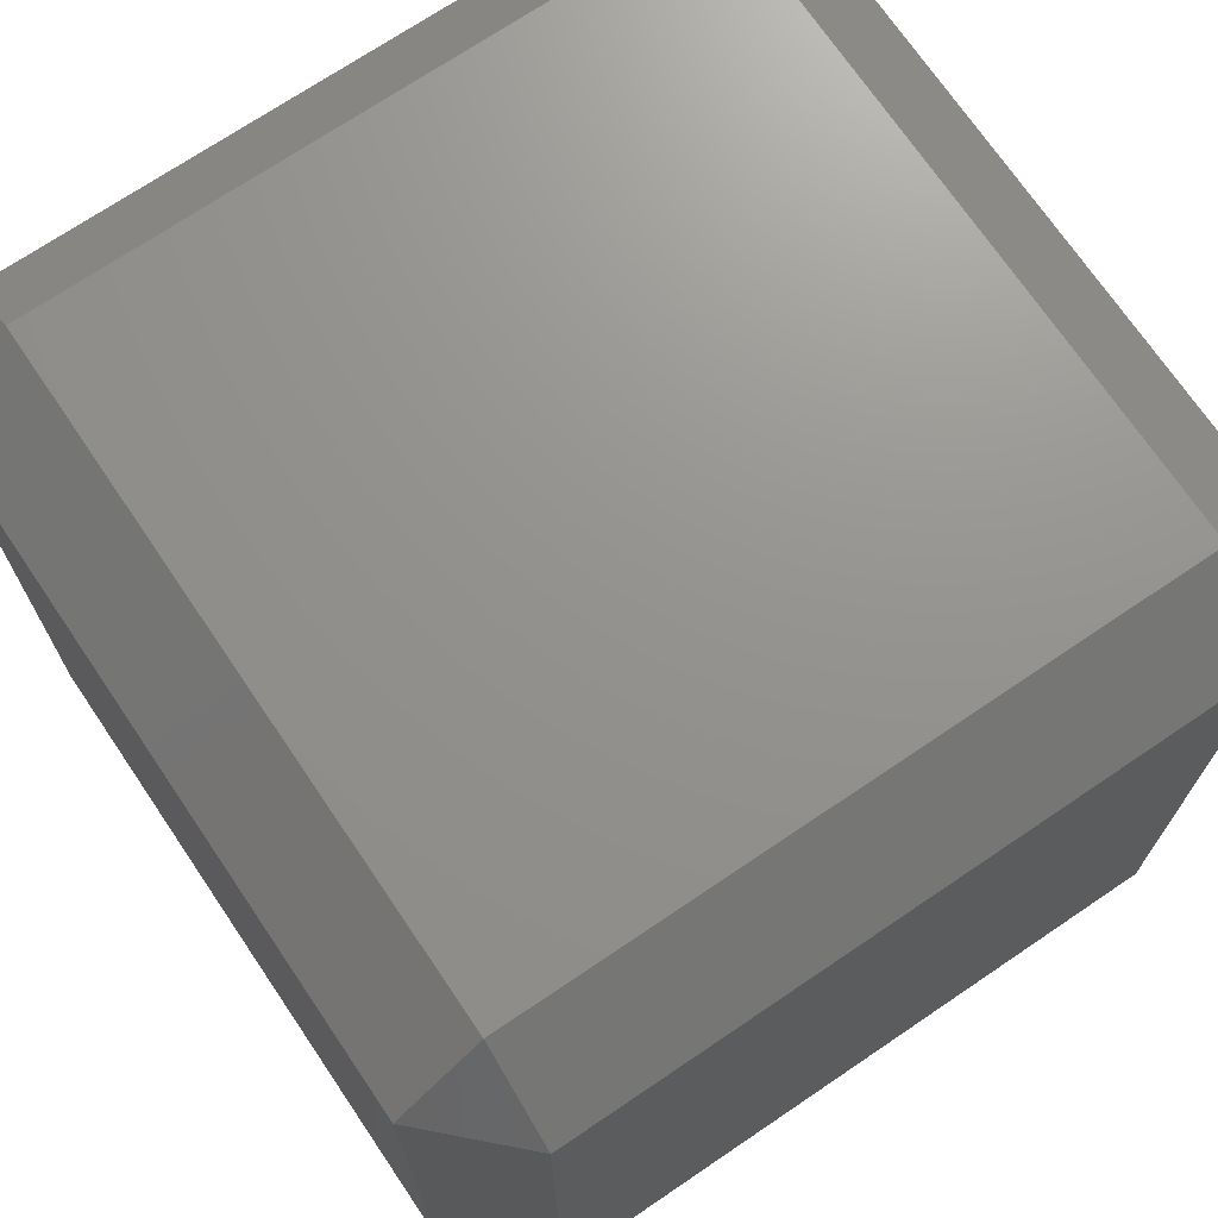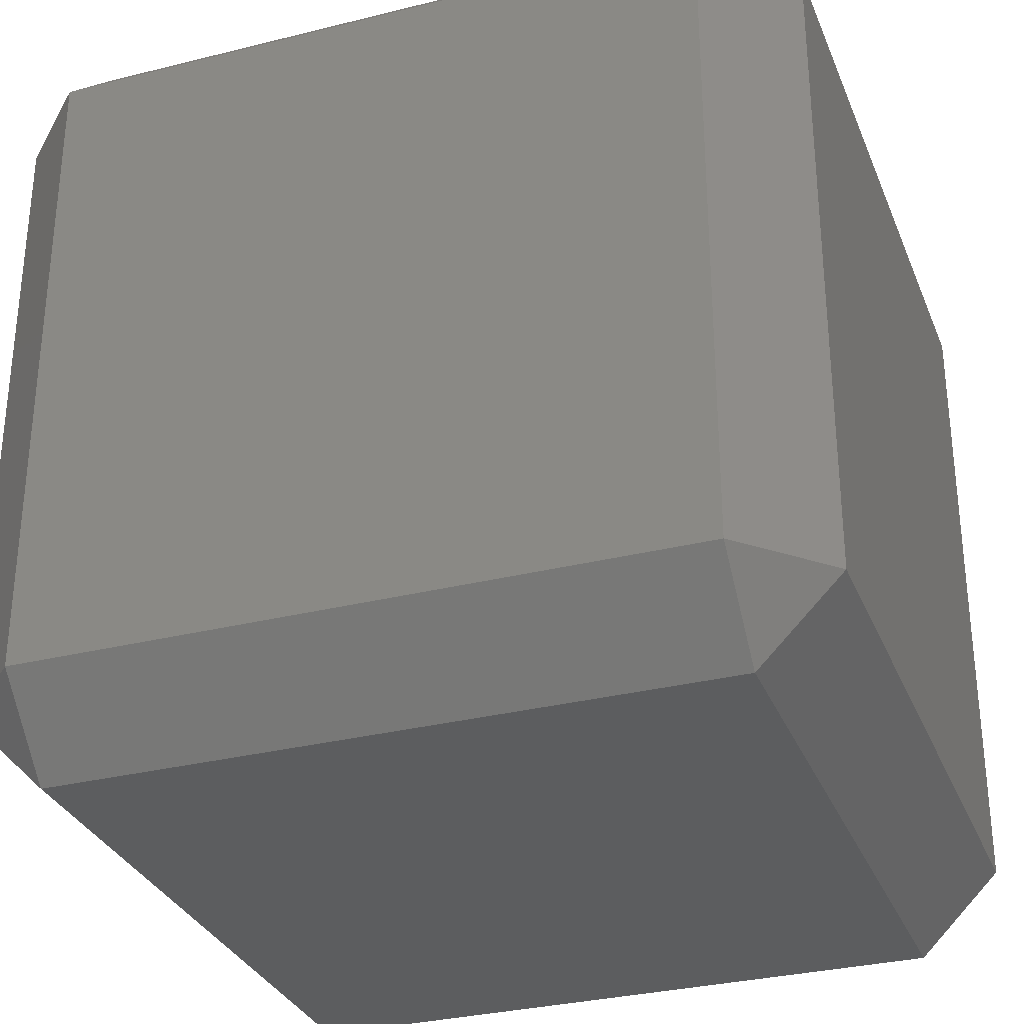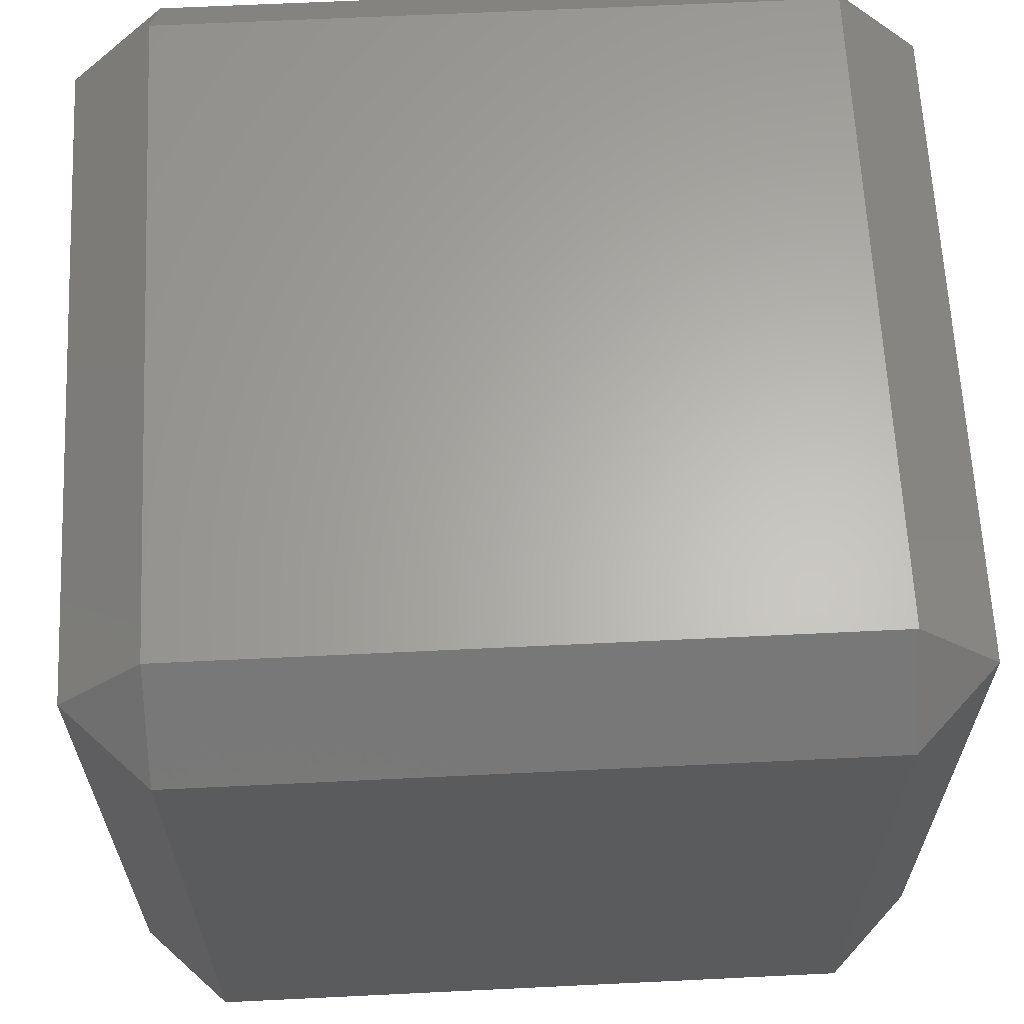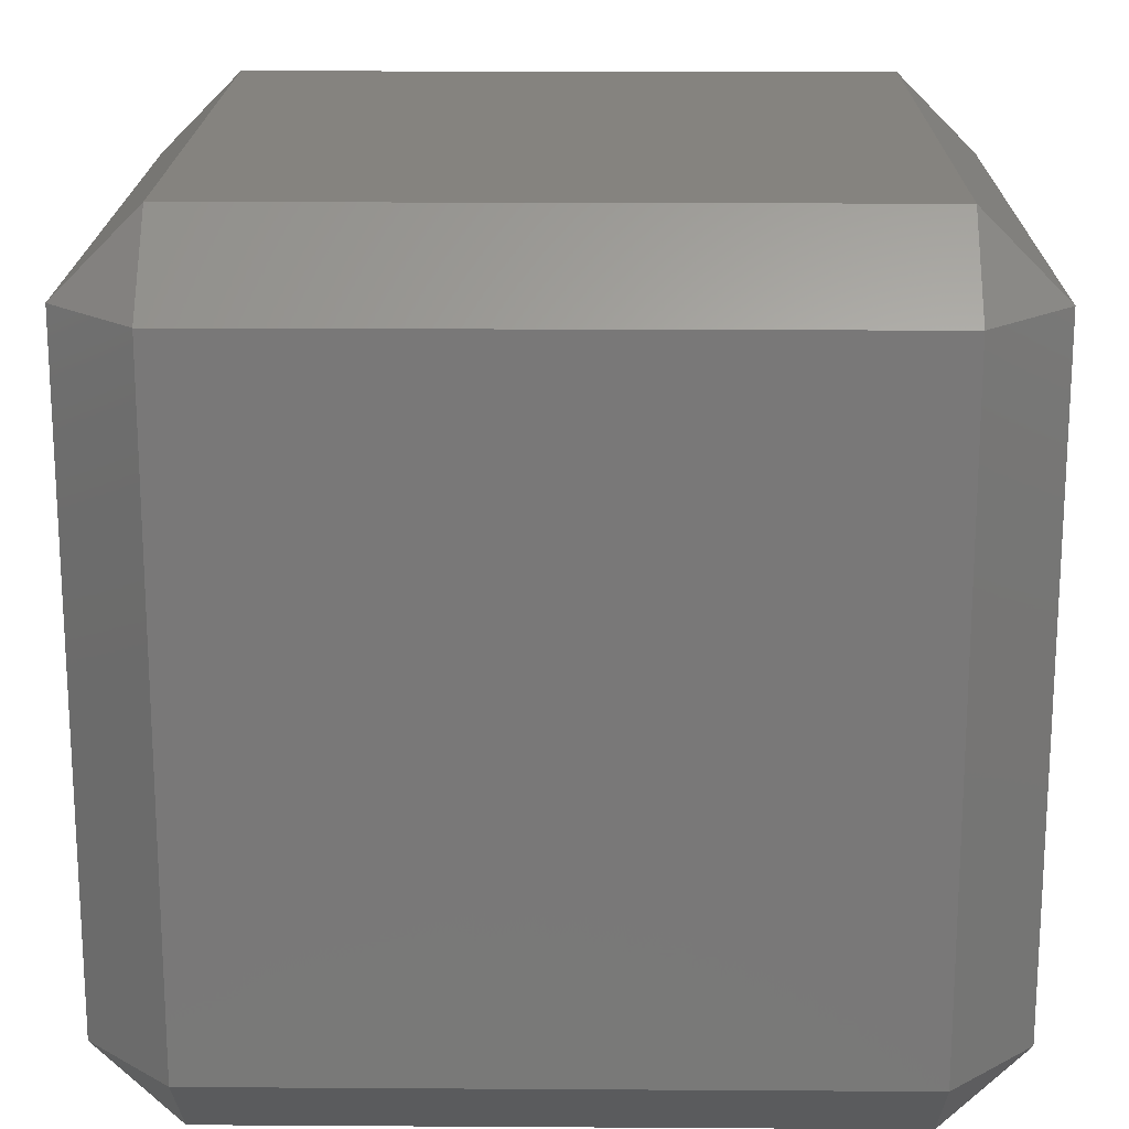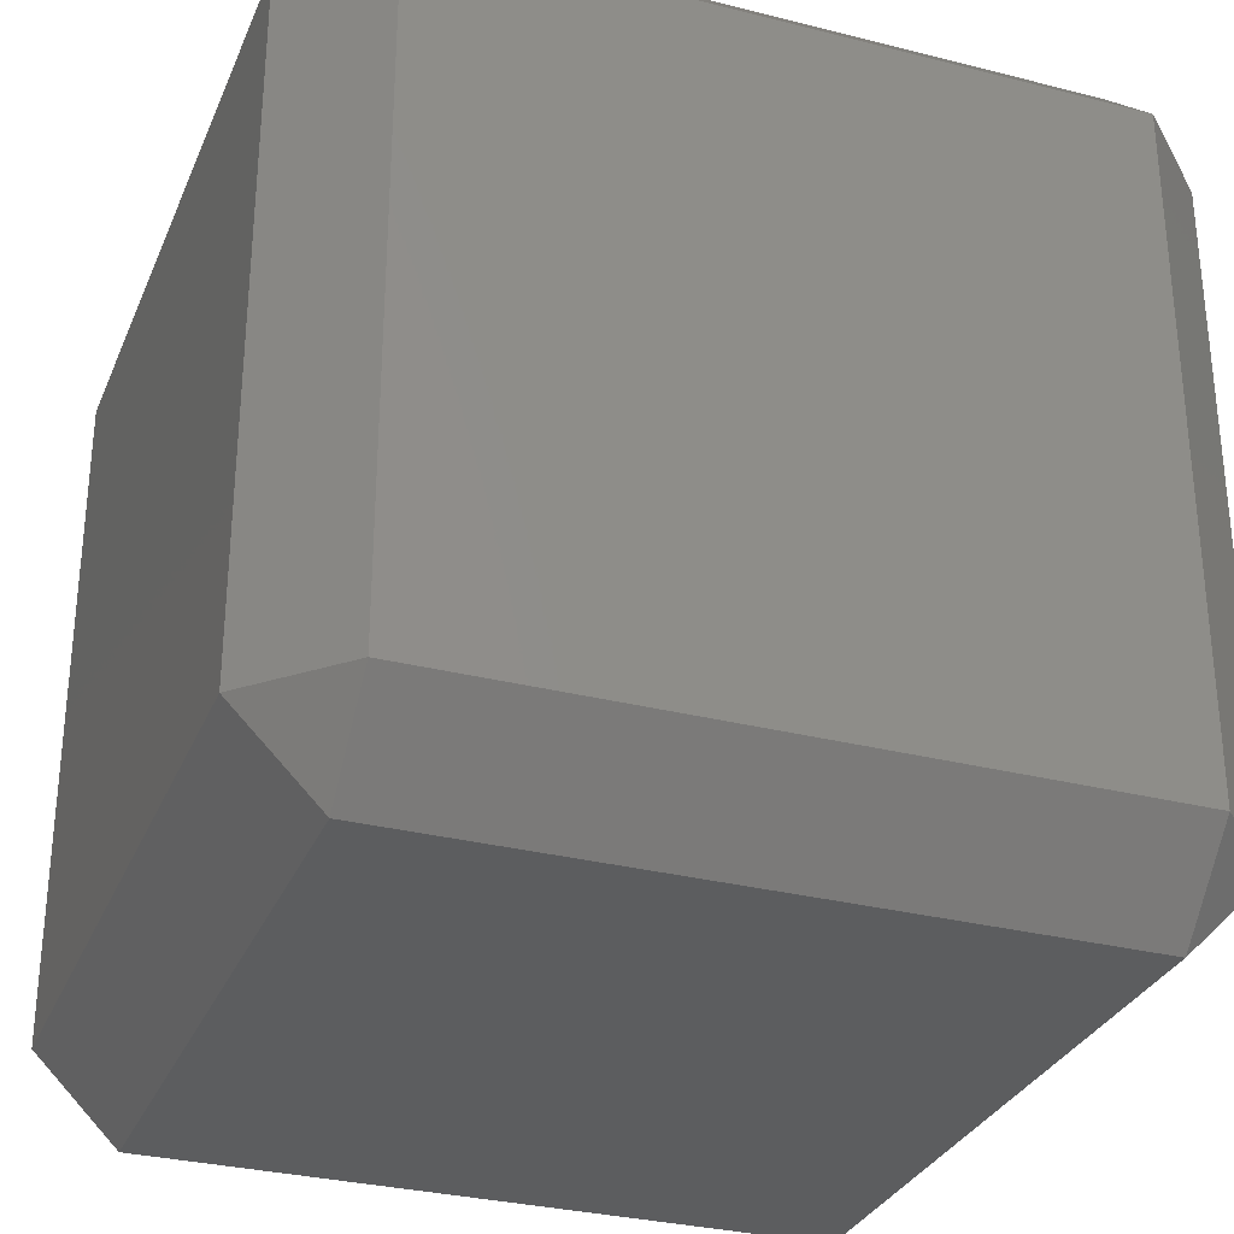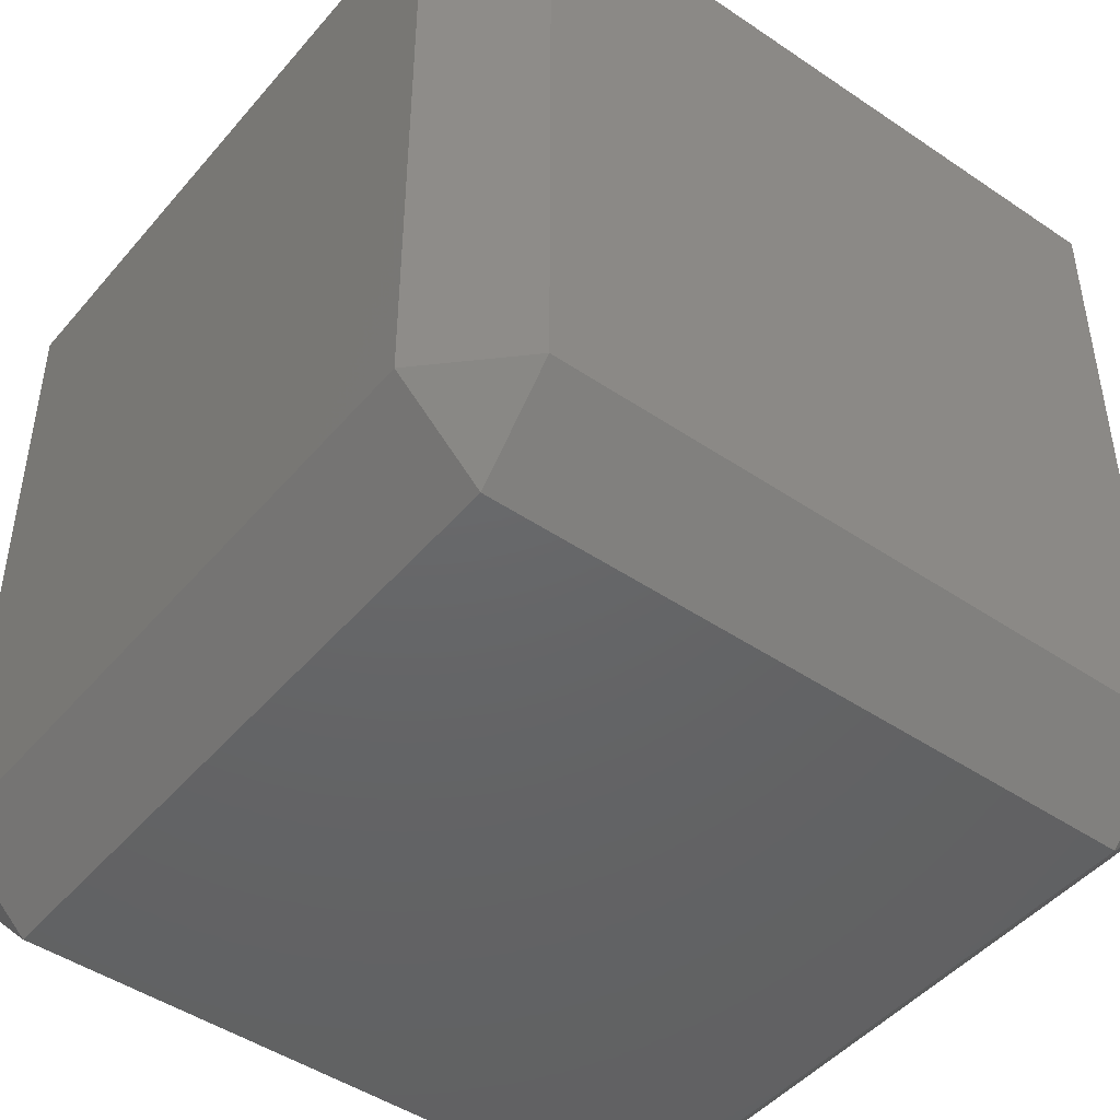
<metadata>
{"format":"stl","ext":"stl","renderer":"f3d","projection":"perspective","resolution":1024,"background":"white","views":[{"elev":71.4,"azim":55.9,"up":"+Y"},{"elev":-31.4,"azim":-160.4,"up":"+Y"},{"elev":63.8,"azim":-2.8,"up":"+Y"},{"elev":18.5,"azim":0.7,"up":"+Z"},{"elev":-30.8,"azim":-20.1,"up":"+Y"},{"elev":-46.3,"azim":52.2,"up":"+Y"}]}
</metadata>
<code>
# stl→obj: 24 verts, 44 faces
v -1 0.8 0.8
v -1 -0.8 0.8
v -0.8 -0.8 1
v -0.8 0.8 1
v -1 0.8 -0.8
v -1 -0.8 -0.8
v -0.8 1 -0.8
v -0.8 0.8 -1
v 0.8 -0.8 1
v 0.8 0.8 1
v 0.8 -1 0.8
v 1 -0.8 0.8
v 1 0.8 0.8
v 1 0.8 -0.8
v 0.8 1 -0.8
v 0.8 1 0.8
v -0.8 -1 0.8
v -0.8 -1 -0.8
v 0.8 -1 -0.8
v -0.8 1 0.8
v 1 -0.8 -0.8
v 0.8 -0.8 -1
v -0.8 -0.8 -1
v 0.8 0.8 -1
f 1 2 3
f 1 3 4
f 5 6 2
f 5 2 1
f 5 7 8
f 9 10 4
f 9 4 3
f 9 11 12
f 13 14 15
f 13 15 16
f 13 16 10
f 13 10 9
f 13 9 12
f 17 11 9
f 17 9 3
f 17 3 2
f 17 2 6
f 17 6 18
f 17 18 19
f 17 19 11
f 20 7 5
f 20 5 1
f 20 1 4
f 20 4 10
f 20 10 16
f 20 16 15
f 20 15 7
f 21 12 11
f 21 11 19
f 21 19 22
f 21 14 13
f 21 13 12
f 23 6 5
f 23 5 8
f 23 22 19
f 23 19 18
f 23 18 6
f 24 8 7
f 24 7 15
f 24 15 14
f 24 14 21
f 24 21 22
f 24 22 23
f 24 23 8

</code>
